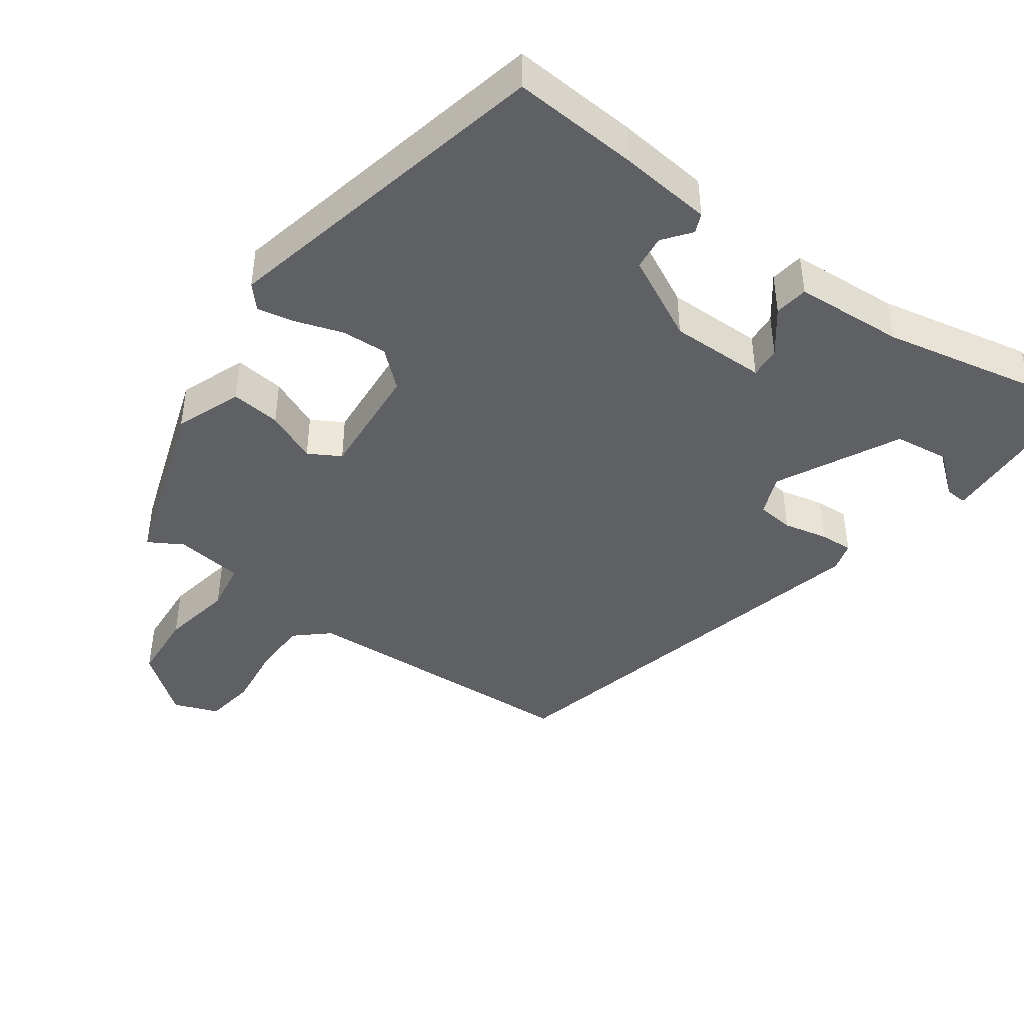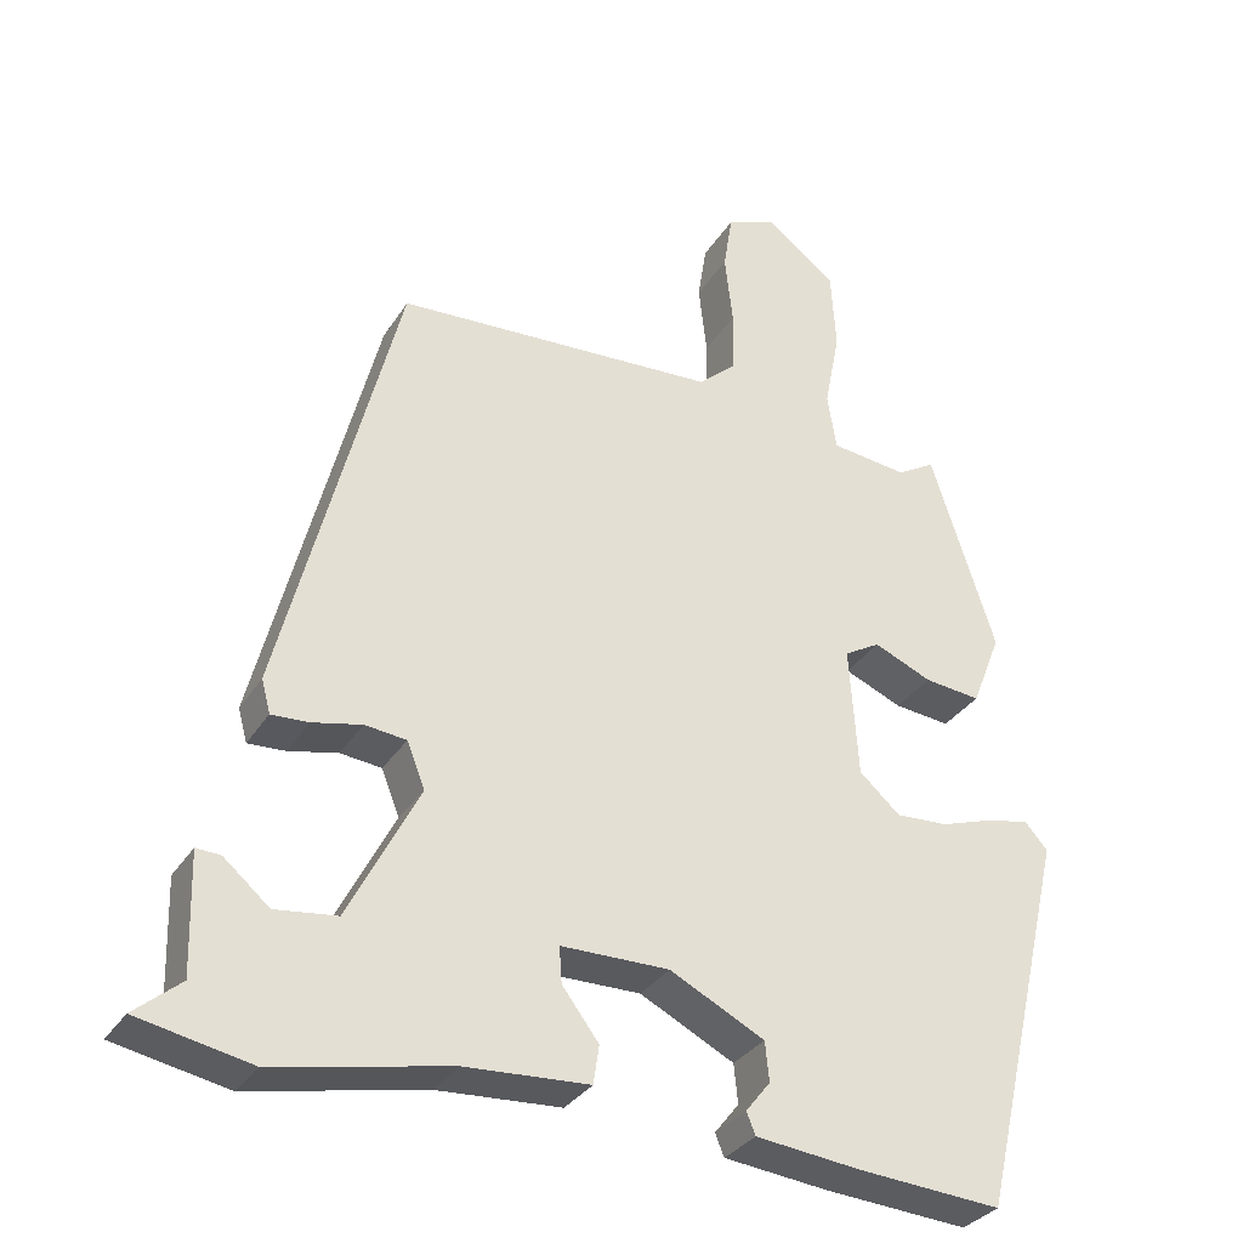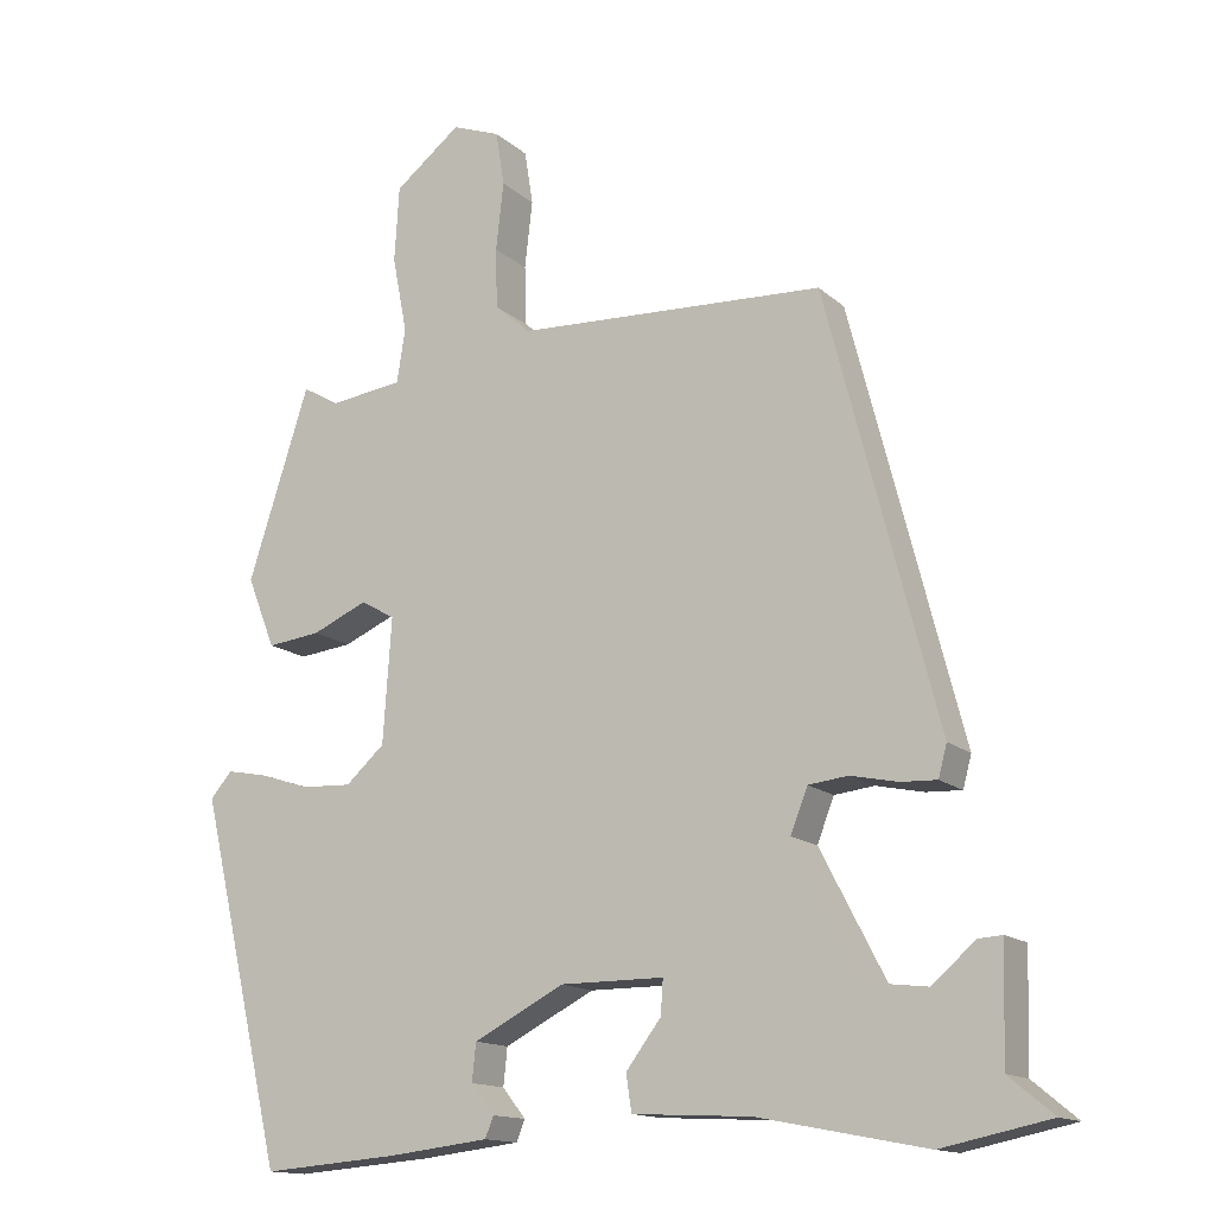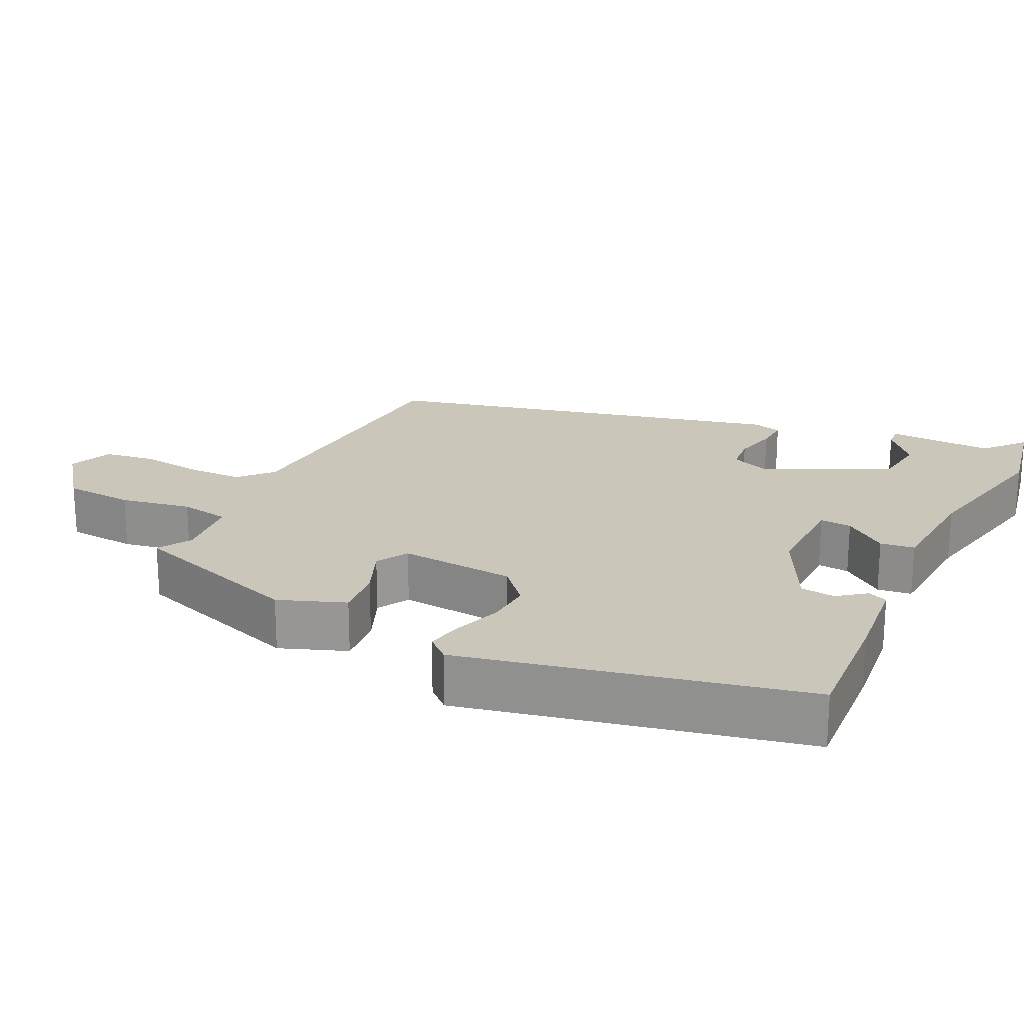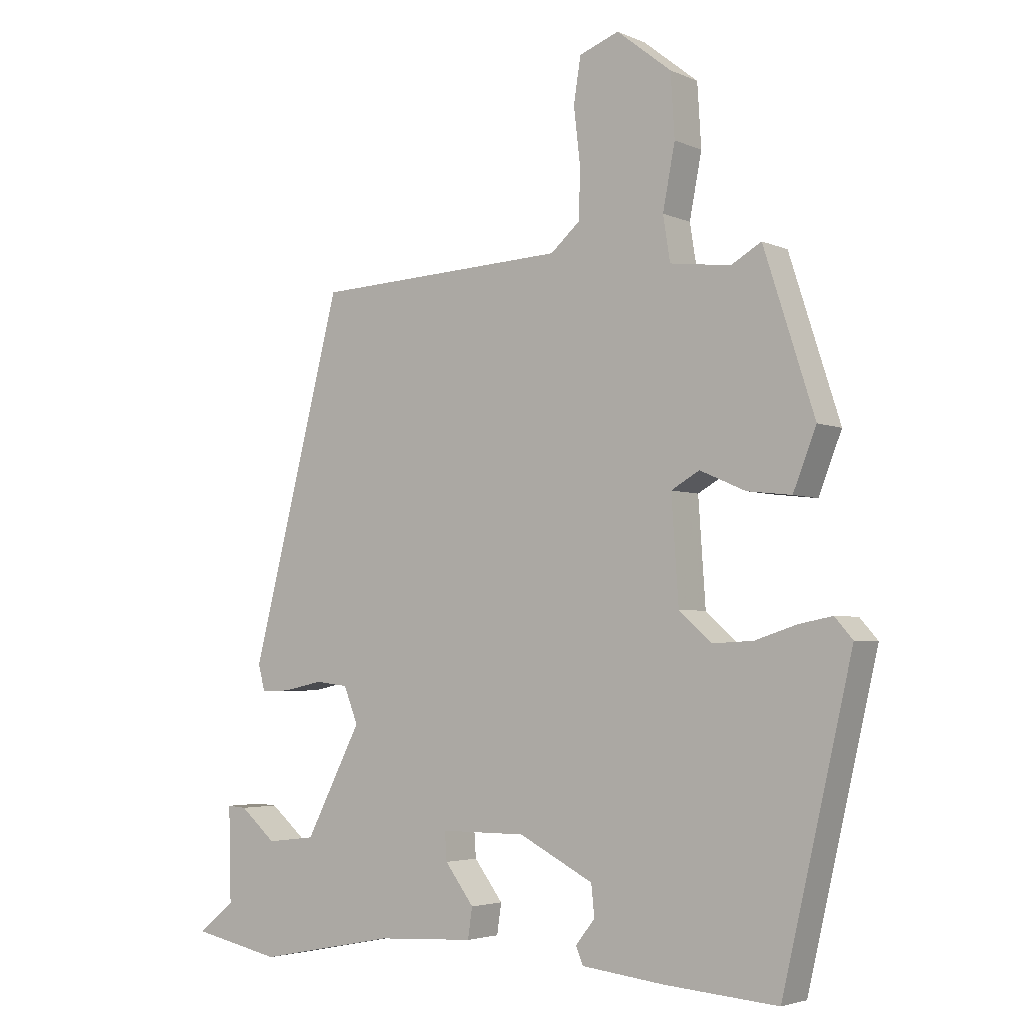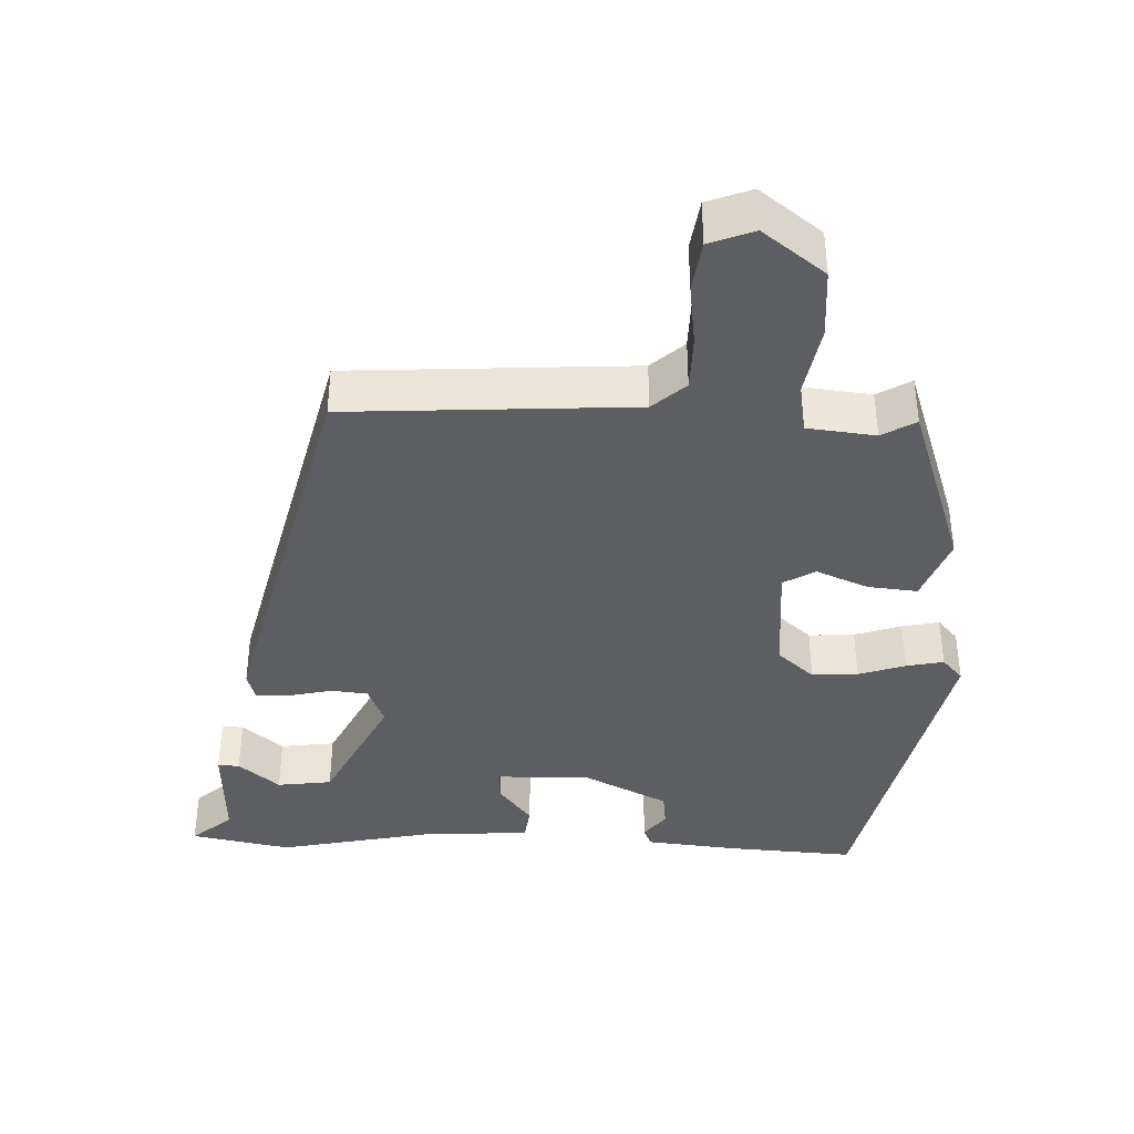
<metadata>
{"format":"obj","ext":"obj","renderer":"f3d","projection":"perspective","resolution":1024,"background":"white","views":[{"elev":-43.6,"azim":144.7,"up":"+Y"},{"elev":-31.8,"azim":-27.0,"up":"+Z"},{"elev":-14.4,"azim":-150.4,"up":"+Z"},{"elev":21.2,"azim":116.9,"up":"+Y"},{"elev":-3.8,"azim":35.5,"up":"+Z"},{"elev":-39.1,"azim":-1.3,"up":"+Y"}]}
</metadata>
<code>
v 0.388 0.07 0.482
v 0.467 0.07 0.237
v 0.431 0.07 0.146
v 0.362 0.07 0.154
v 0.291 0.07 0.185
v 0.247 0.07 0.16
v 0.258 0.07 0
v 0.308 0.07 -0.045
v 0.372 0.07 -0.042
v 0.437 0.07 -0.021
v 0.489 0.07 -0.011
v 0.517 0.07 -0.043
v 0.408 0.07 -0.51
v 0.231 0.07 -0.496
v 0.103 0.07 -0.481
v 0.092 0.07 -0.454
v 0.122 0.07 -0.416
v 0.117 0.07 -0.368
v 0.001 0.07 -0.308
v -0.132 0.07 -0.308
v -0.129 0.07 -0.352
v -0.084 0.07 -0.412
v -0.091 0.07 -0.459
v -0.243 0.07 -0.467
v -0.458 0.07 -0.509
v -0.597 0.07 -0.48
v -0.54 0.07 -0.433
v -0.544 0.07 -0.287
v -0.514 0.07 -0.289
v -0.458 0.07 -0.337
v -0.382 0.07 -0.328
v -0.295 0.07 -0.16
v -0.317 0.07 -0.104
v -0.368 0.07 -0.098
v -0.429 0.07 -0.111
v -0.475 0.07 -0.113
v -0.486 0.07 -0.072
v -0.343 0.07 0.483
v 0.053 0.07 0.501
v 0.099 0.07 0.541
v 0.101 0.07 0.618
v 0.091 0.07 0.705
v 0.102 0.07 0.775
v 0.164 0.07 0.798
v 0.249 0.07 0.731
v 0.255 0.07 0.634
v 0.236 0.07 0.536
v 0.247 0.07 0.467
v 0.341 0.07 0.455
v 0.388 0 0.482
v 0.467 0 0.237
v 0.431 0 0.146
v 0.362 0 0.154
v 0.291 0 0.185
v 0.247 0 0.16
v 0.258 0 0
v 0.308 0 -0.045
v 0.372 0 -0.042
v 0.437 0 -0.021
v 0.489 0 -0.011
v 0.517 0 -0.043
v 0.408 0 -0.51
v 0.231 0 -0.496
v 0.103 0 -0.481
v 0.092 0 -0.454
v 0.122 0 -0.416
v 0.117 0 -0.368
v 0.001 0 -0.308
v -0.132 0 -0.308
v -0.129 0 -0.352
v -0.084 0 -0.412
v -0.091 0 -0.459
v -0.243 0 -0.467
v -0.458 0 -0.509
v -0.597 0 -0.48
v -0.54 0 -0.433
v -0.544 0 -0.287
v -0.514 0 -0.289
v -0.458 0 -0.337
v -0.382 0 -0.328
v -0.295 0 -0.16
v -0.317 0 -0.104
v -0.368 0 -0.098
v -0.429 0 -0.111
v -0.475 0 -0.113
v -0.486 0 -0.072
v -0.343 0 0.483
v 0.053 0 0.501
v 0.099 0 0.541
v 0.101 0 0.618
v 0.091 0 0.705
v 0.102 0 0.775
v 0.164 0 0.798
v 0.249 0 0.731
v 0.255 0 0.634
v 0.236 0 0.536
v 0.247 0 0.467
v 0.341 0 0.455
f 44 45 46 47
f 44 47 48
f 41 42 43 44
f 40 41 44 48
f 39 40 48
f 38 39 48
f 37 38 48 49
f 34 35 36 37
f 33 34 37 49
f 27 28 29 30
f 27 30 31
f 24 25 26 27
f 24 27 31
f 21 22 23 24
f 20 21 24 31
f 14 15 16 17
f 14 17 18
f 13 14 18
f 12 13 18 19
f 9 10 11 12
f 8 9 12 19
f 2 3 4 5
f 49 1 2 5
f 49 5 6
f 32 33 49 6
f 20 31 32 6
f 7 8 19 20
f 6 7 20
f 96 95 94 93
f 97 96 93
f 93 92 91 90
f 97 93 90 89
f 97 89 88
f 97 88 87
f 98 97 87 86
f 86 85 84 83
f 98 86 83 82
f 79 78 77 76
f 80 79 76
f 76 75 74 73
f 80 76 73
f 73 72 71 70
f 80 73 70 69
f 66 65 64 63
f 67 66 63
f 67 63 62
f 68 67 62 61
f 61 60 59 58
f 68 61 58 57
f 54 53 52 51
f 54 51 50 98
f 55 54 98
f 55 98 82 81
f 55 81 80 69
f 69 68 57 56
f 69 56 55
f 1 50 51 2
f 2 51 52 3
f 3 52 53 4
f 4 53 54 5
f 5 54 55 6
f 6 55 56 7
f 7 56 57 8
f 8 57 58 9
f 9 58 59 10
f 10 59 60 11
f 11 60 61 12
f 12 61 62 13
f 13 62 63 14
f 14 63 64 15
f 15 64 65 16
f 16 65 66 17
f 17 66 67 18
f 18 67 68 19
f 19 68 69 20
f 20 69 70 21
f 21 70 71 22
f 22 71 72 23
f 23 72 73 24
f 24 73 74 25
f 25 74 75 26
f 26 75 76 27
f 27 76 77 28
f 28 77 78 29
f 29 78 79 30
f 30 79 80 31
f 31 80 81 32
f 32 81 82 33
f 33 82 83 34
f 34 83 84 35
f 35 84 85 36
f 36 85 86 37
f 37 86 87 38
f 38 87 88 39
f 39 88 89 40
f 40 89 90 41
f 41 90 91 42
f 42 91 92 43
f 43 92 93 44
f 44 93 94 45
f 45 94 95 46
f 46 95 96 47
f 47 96 97 48
f 48 97 98 49
f 49 98 50 1

</code>
